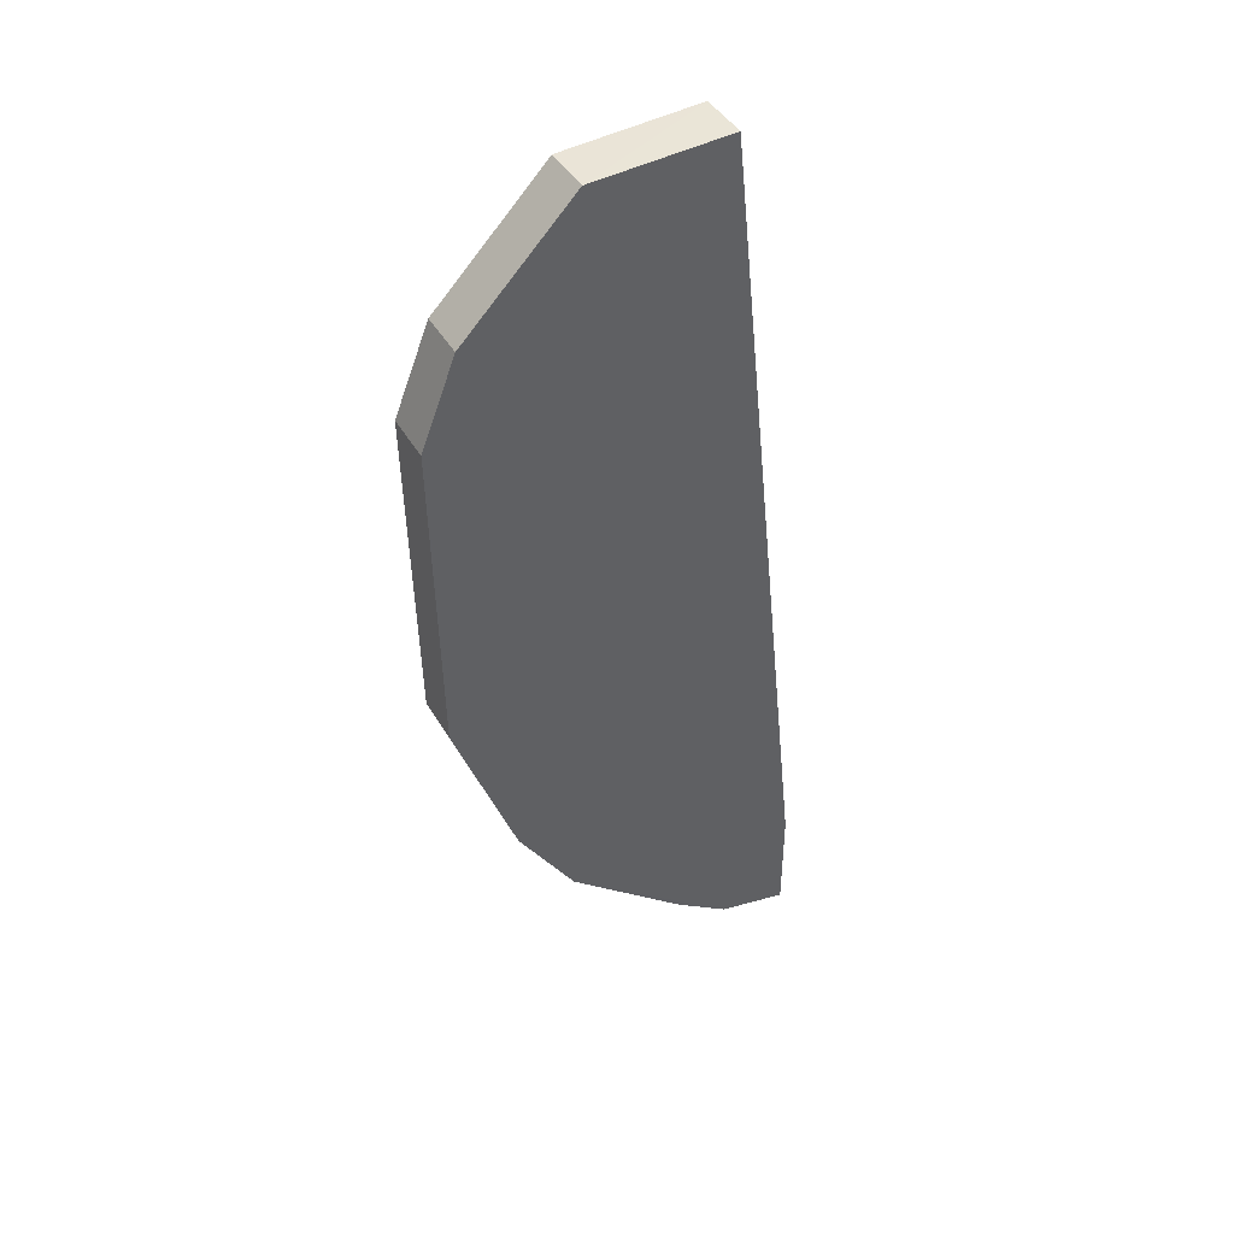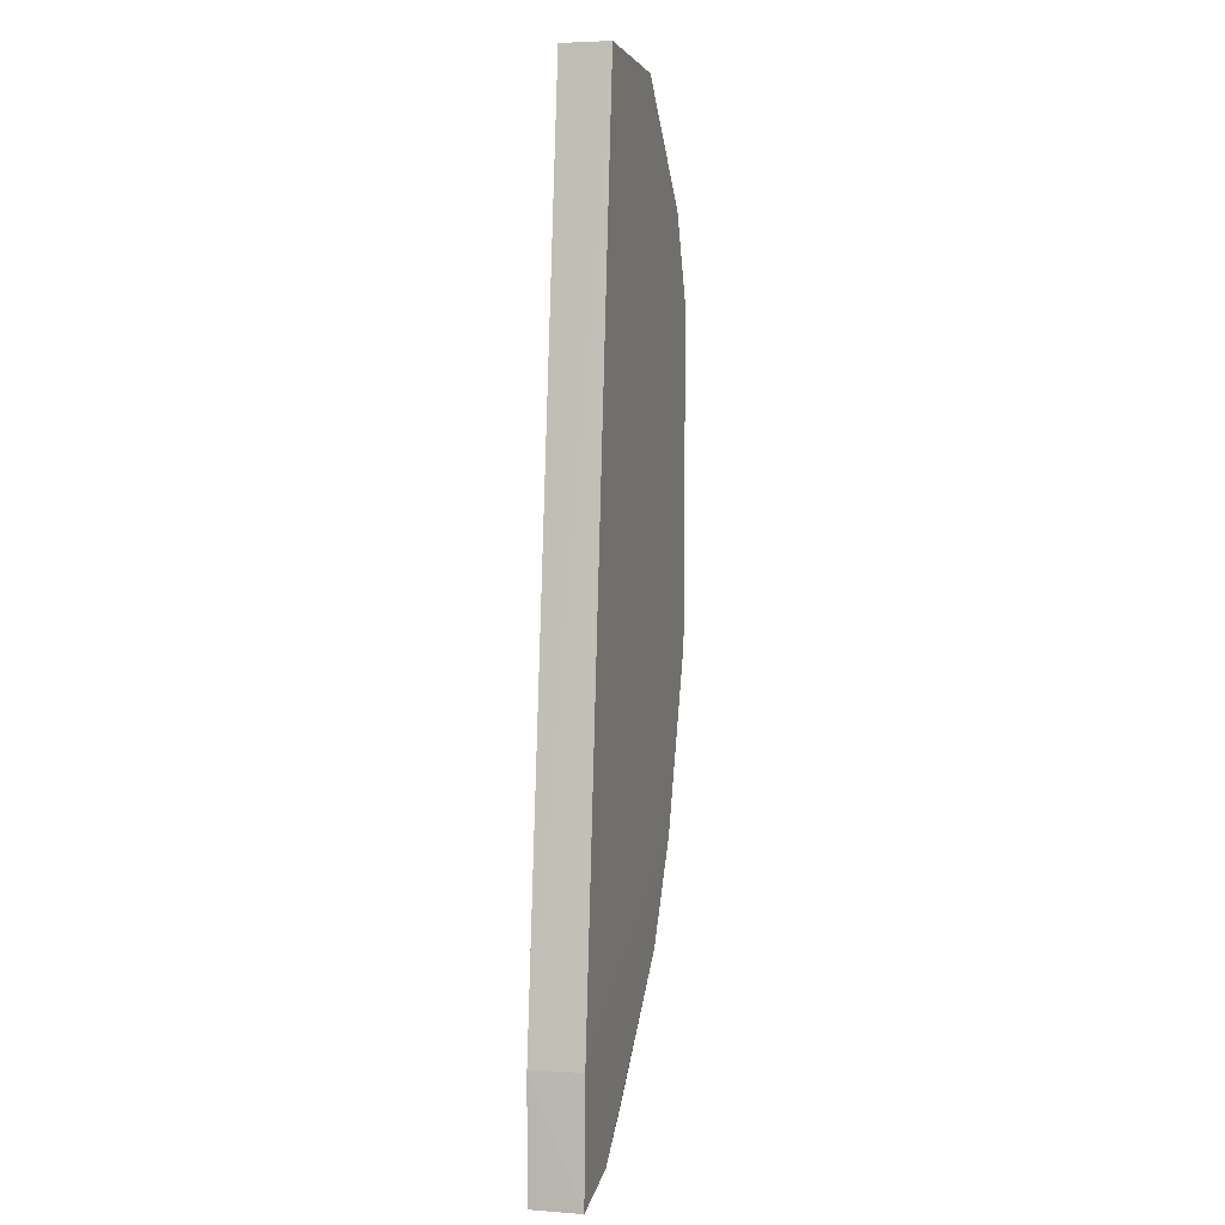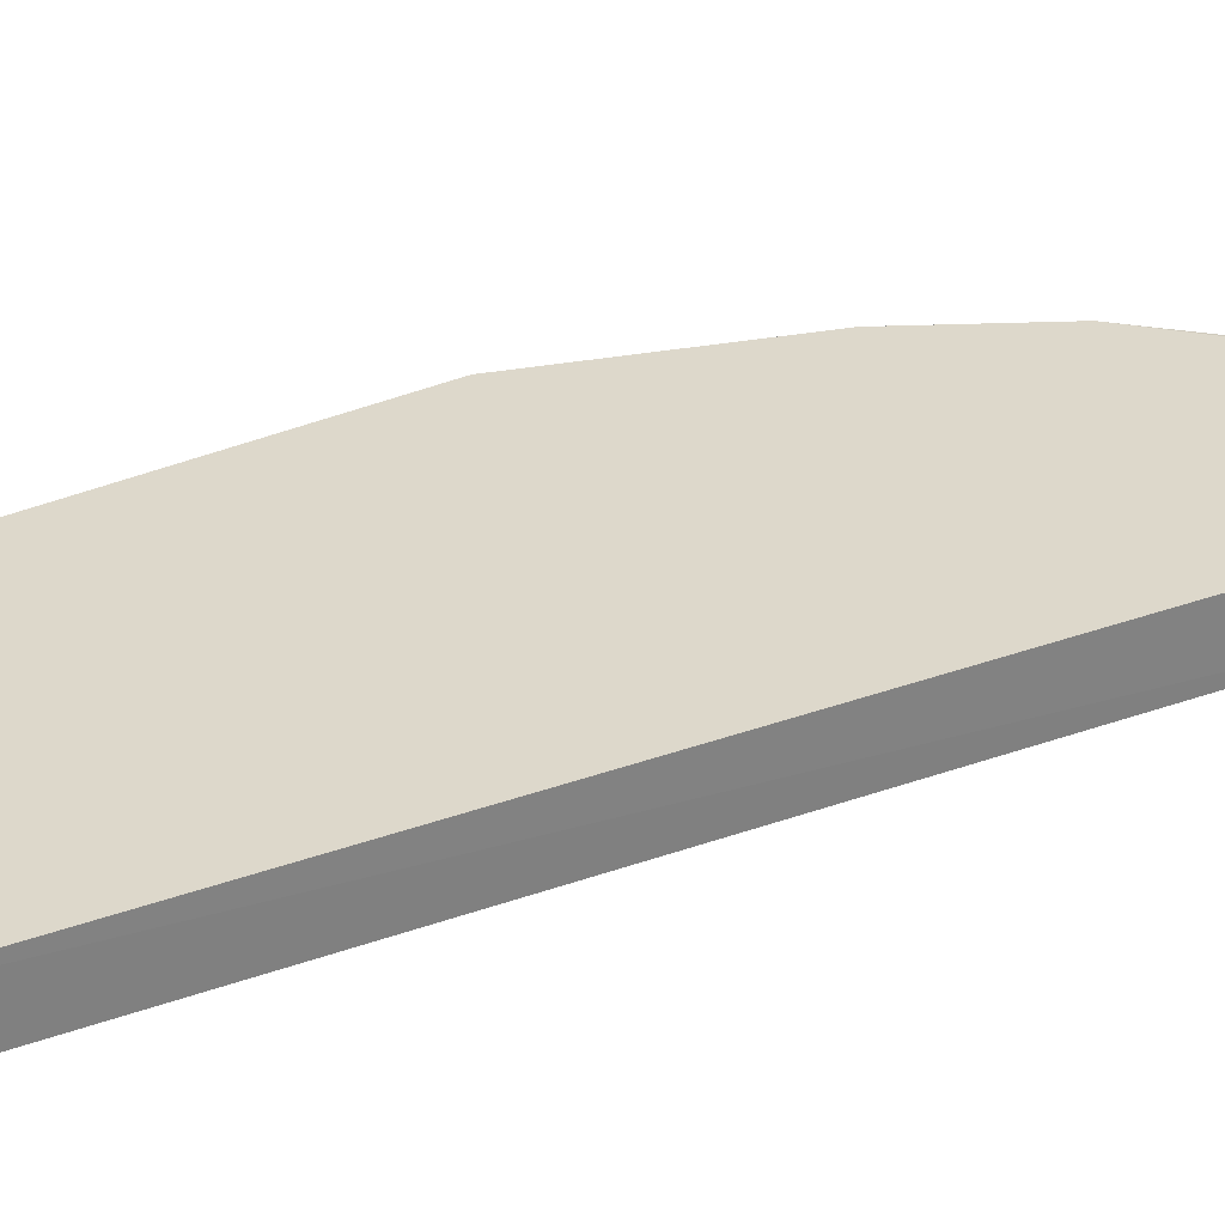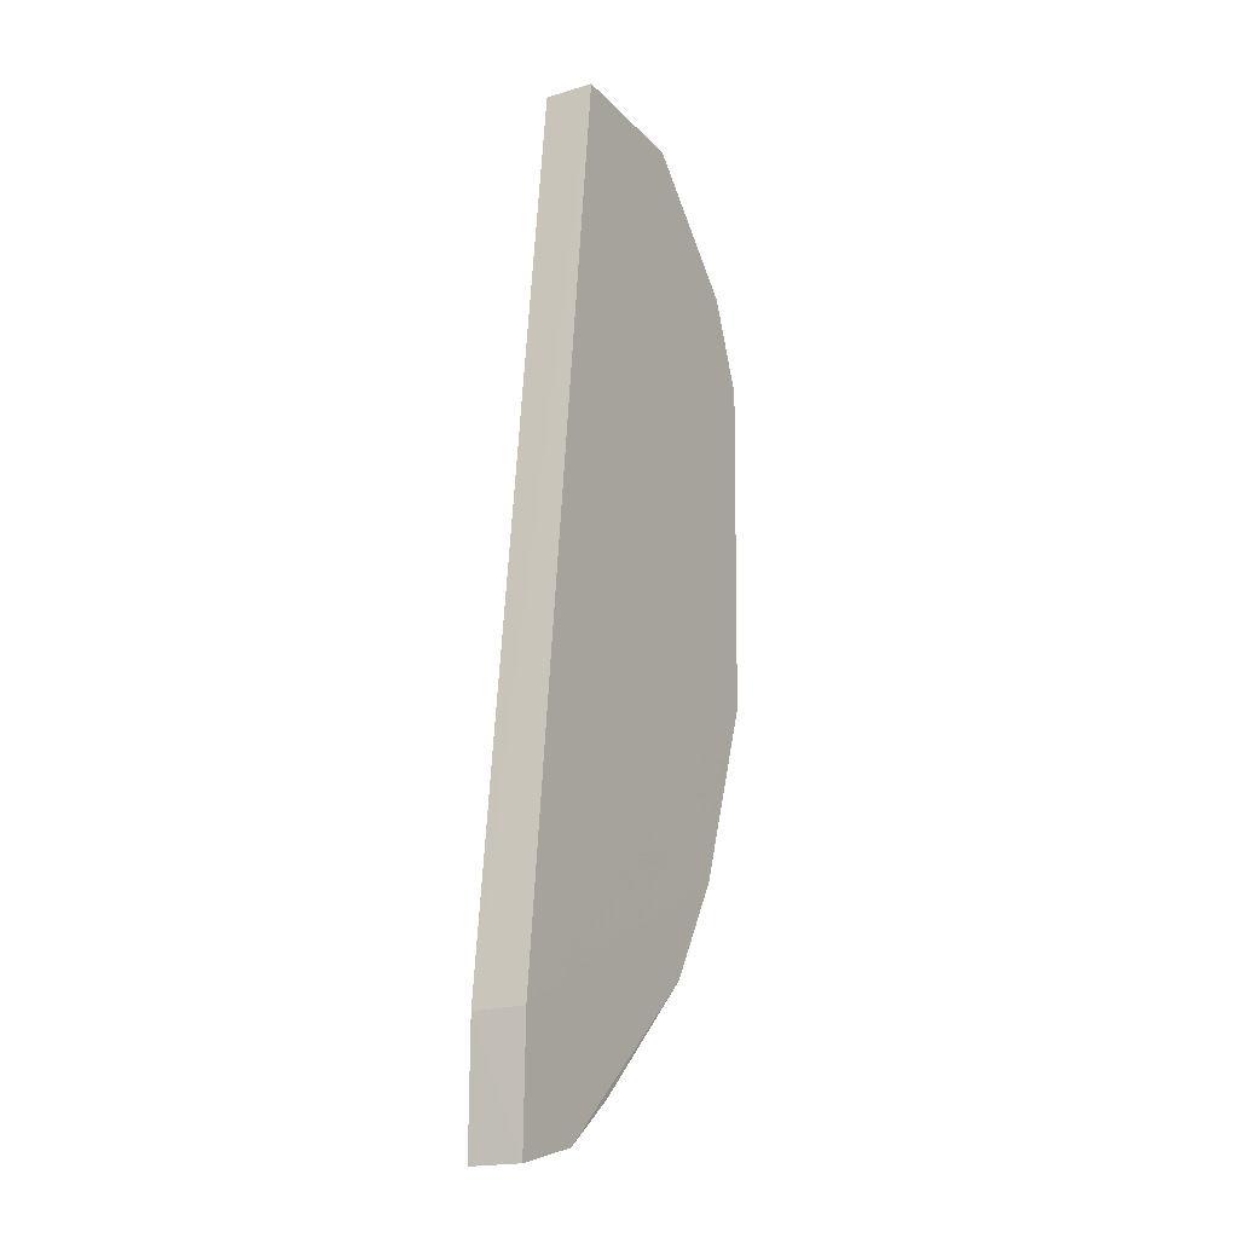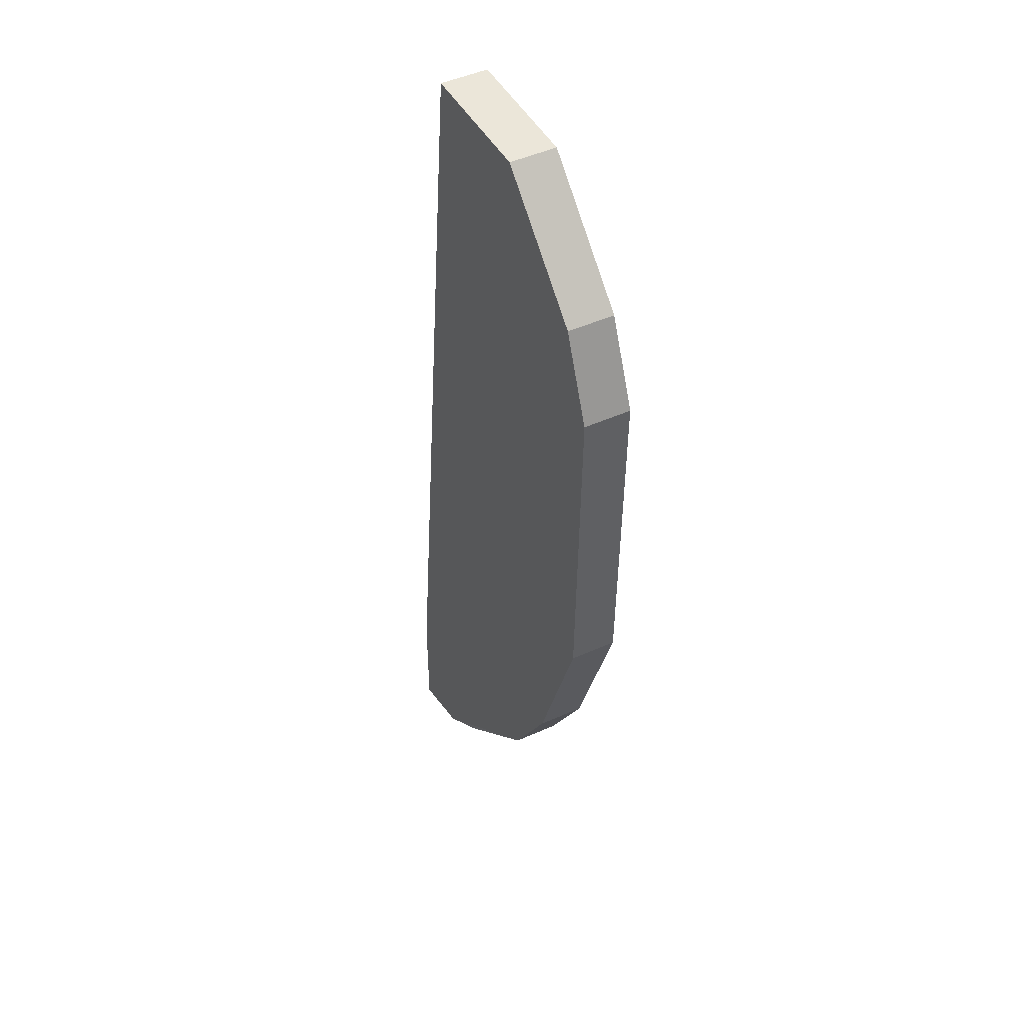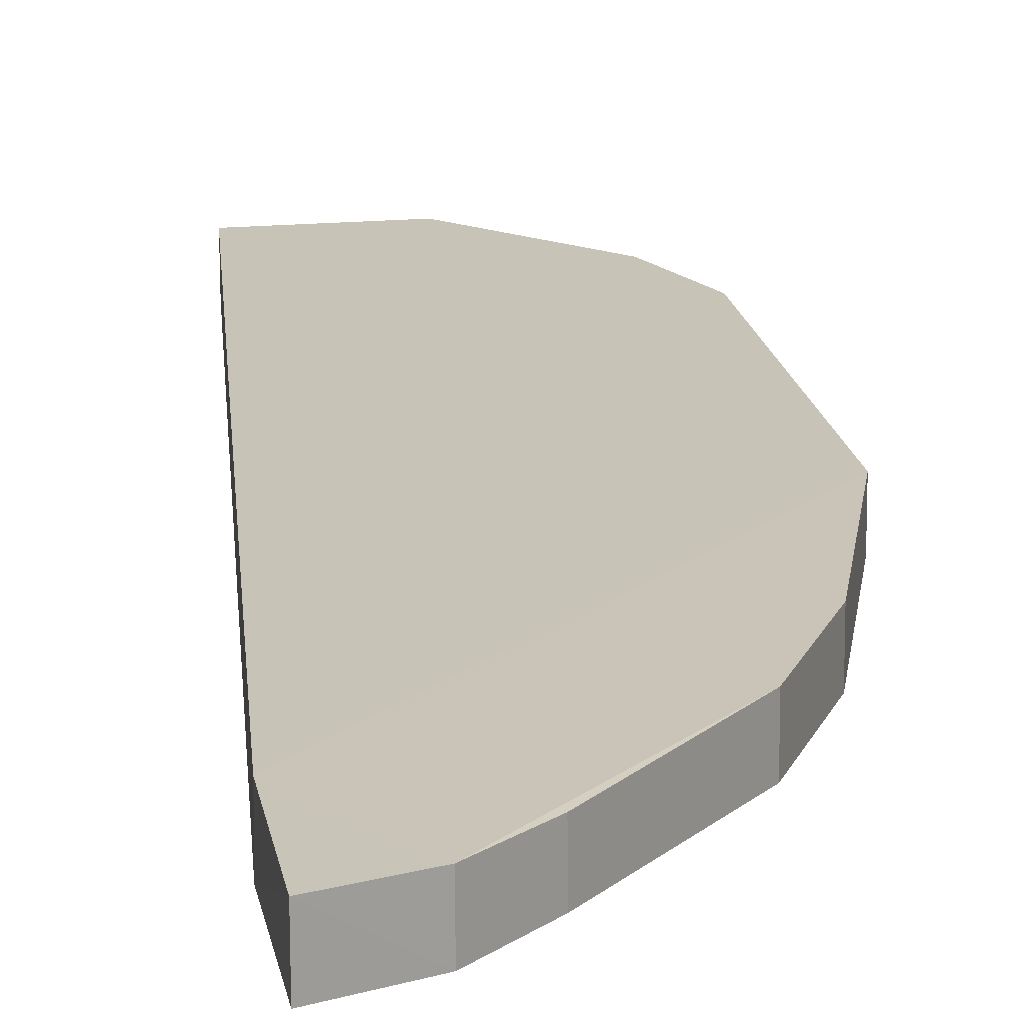
<metadata>
{"format":"obj","ext":"obj","renderer":"f3d","projection":"perspective","resolution":1024,"background":"white","views":[{"elev":45.1,"azim":-29.4,"up":"+Z"},{"elev":3.3,"azim":104.7,"up":"+Z"},{"elev":31.4,"azim":56.2,"up":"+Y"},{"elev":-18.8,"azim":120.2,"up":"+Z"},{"elev":45.5,"azim":-118.0,"up":"+Z"},{"elev":19.8,"azim":168.9,"up":"+Y"}]}
</metadata>
<code>
v -0.3593 -0.0111 0.1536
v -0.3148 -0.01178 -0.3148
v -0.3155 0.01216 -0.258
v -0.4236 0.01187 0.1515
v -0.49 -0.01061 -0.1005
v -0.3593 0.01187 0.1535
v -0.3152 -0.01187 -0.2584
v -0.476 -0.01061 0.09853
v -0.4326 0.01187 -0.2317
v -0.4237 -0.01061 0.1518
v -0.3149 0.01187 -0.3147
v -0.4926 -0.01091 0.05688
v -0.4328 -0.01065 -0.2319
v -0.4924 0.01187 0.05681
v -0.3482 0.01187 -0.3063
v -0.4603 -0.01061 -0.1857
v -0.4897 0.01187 -0.1004
v -0.4758 0.01187 0.09841
v -0.3746 0.01149 -0.2862
v -0.3483 -0.01107 -0.3065
v -0.4601 0.01187 -0.1855
v -0.3747 -0.01061 -0.2863
f 6 3 4
f 7 6 1
f 7 3 6
f 10 6 4
f 10 1 6
f 10 4 8
f 11 7 2
f 11 3 7
f 12 5 2
f 12 2 7
f 12 7 1
f 12 10 8
f 12 1 10
f 14 5 12
f 14 12 8
f 15 9 3
f 15 3 11
f 16 13 2
f 16 2 5
f 16 9 13
f 17 14 3
f 17 5 14
f 18 14 8
f 18 8 4
f 18 4 3
f 18 3 14
f 19 13 9
f 19 9 15
f 20 15 11
f 20 11 2
f 20 2 13
f 21 9 16
f 21 16 5
f 21 5 17
f 21 17 3
f 21 3 9
f 22 20 13
f 22 13 19
f 22 19 15
f 22 15 20

</code>
